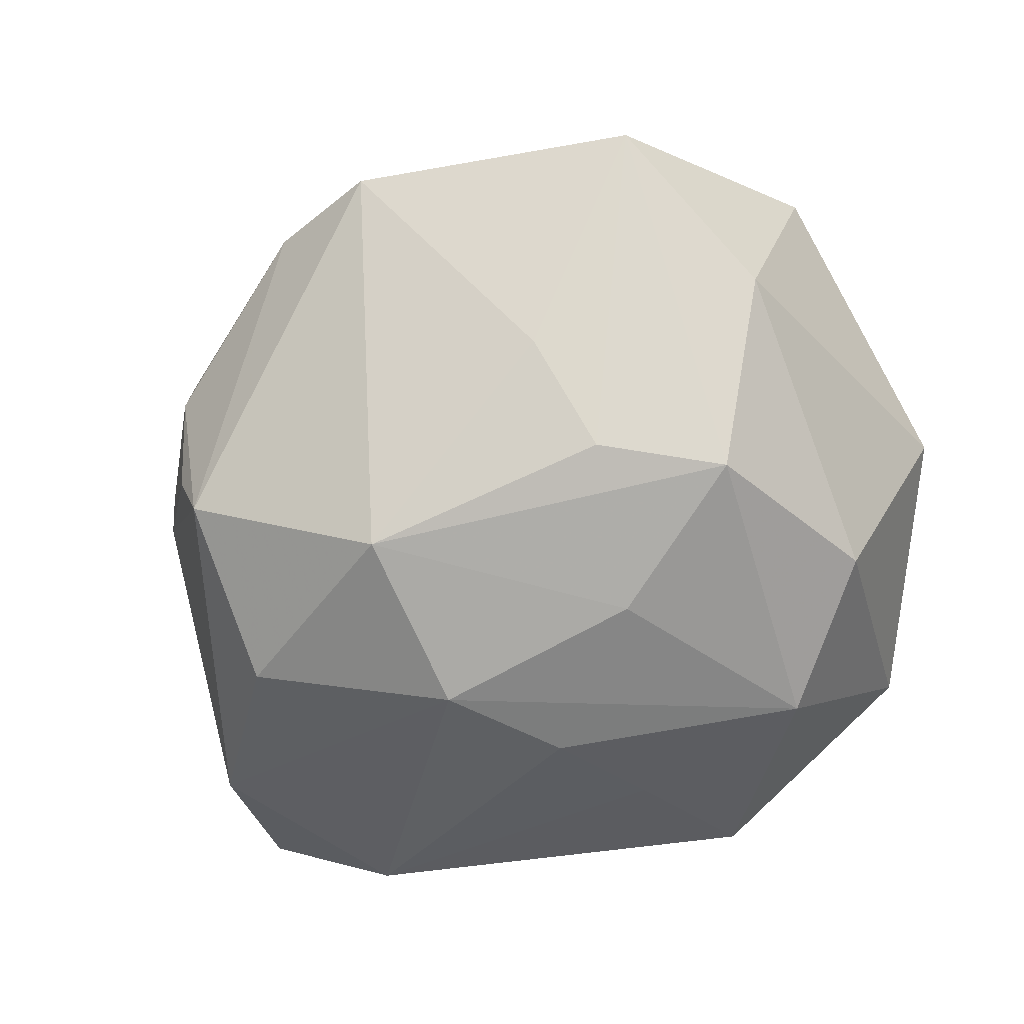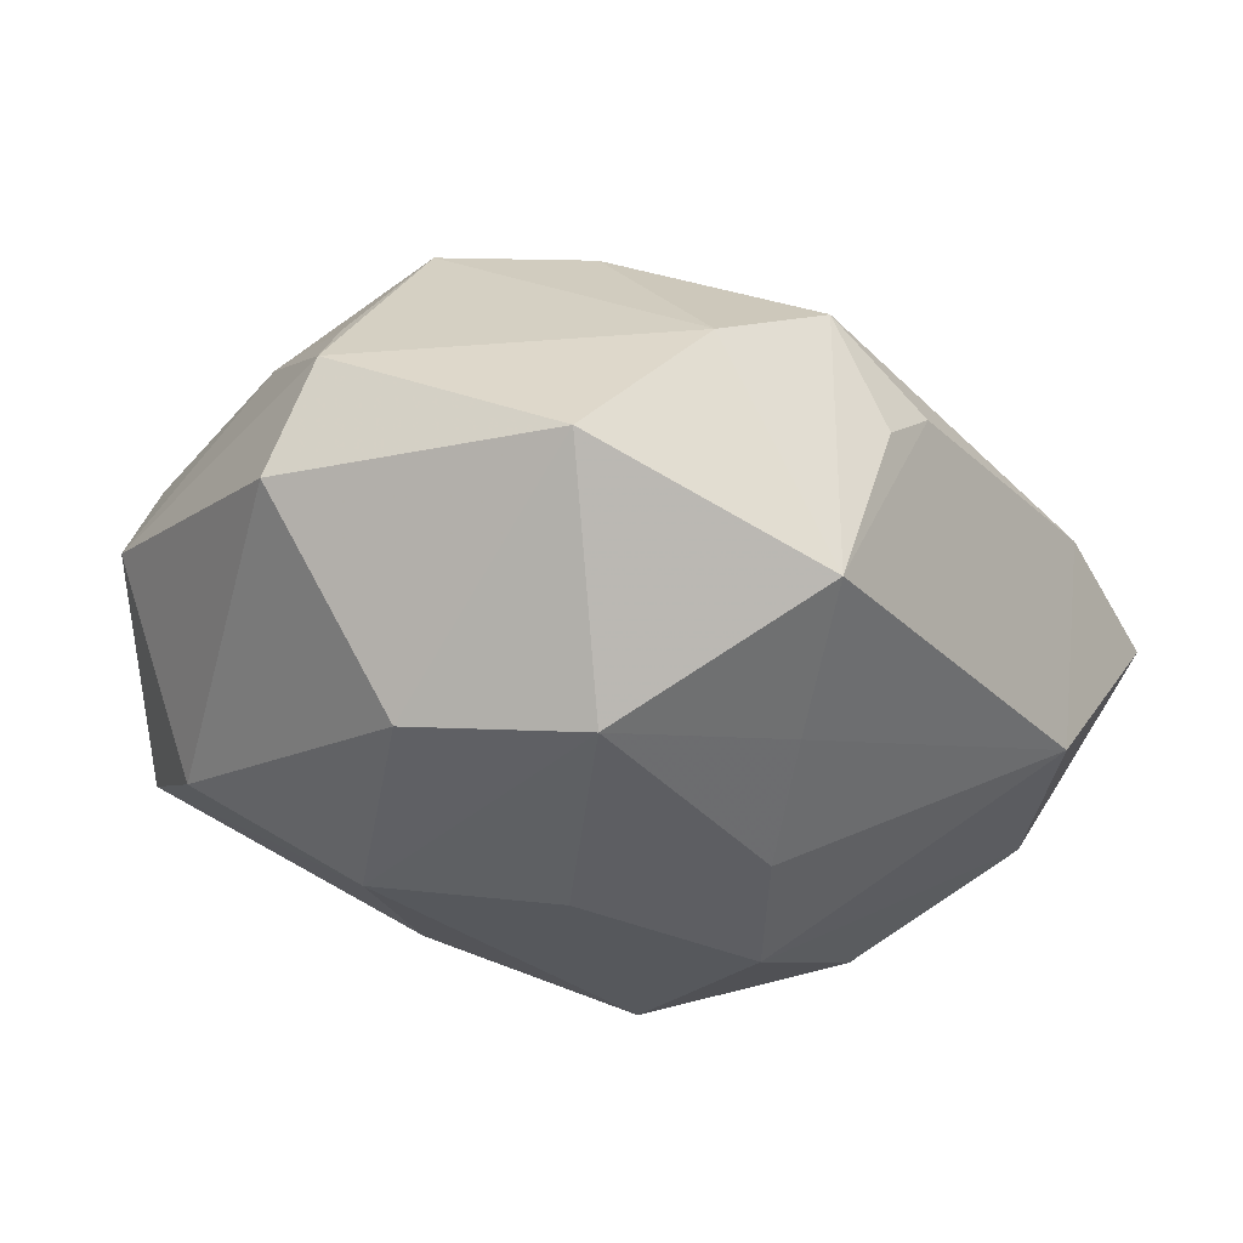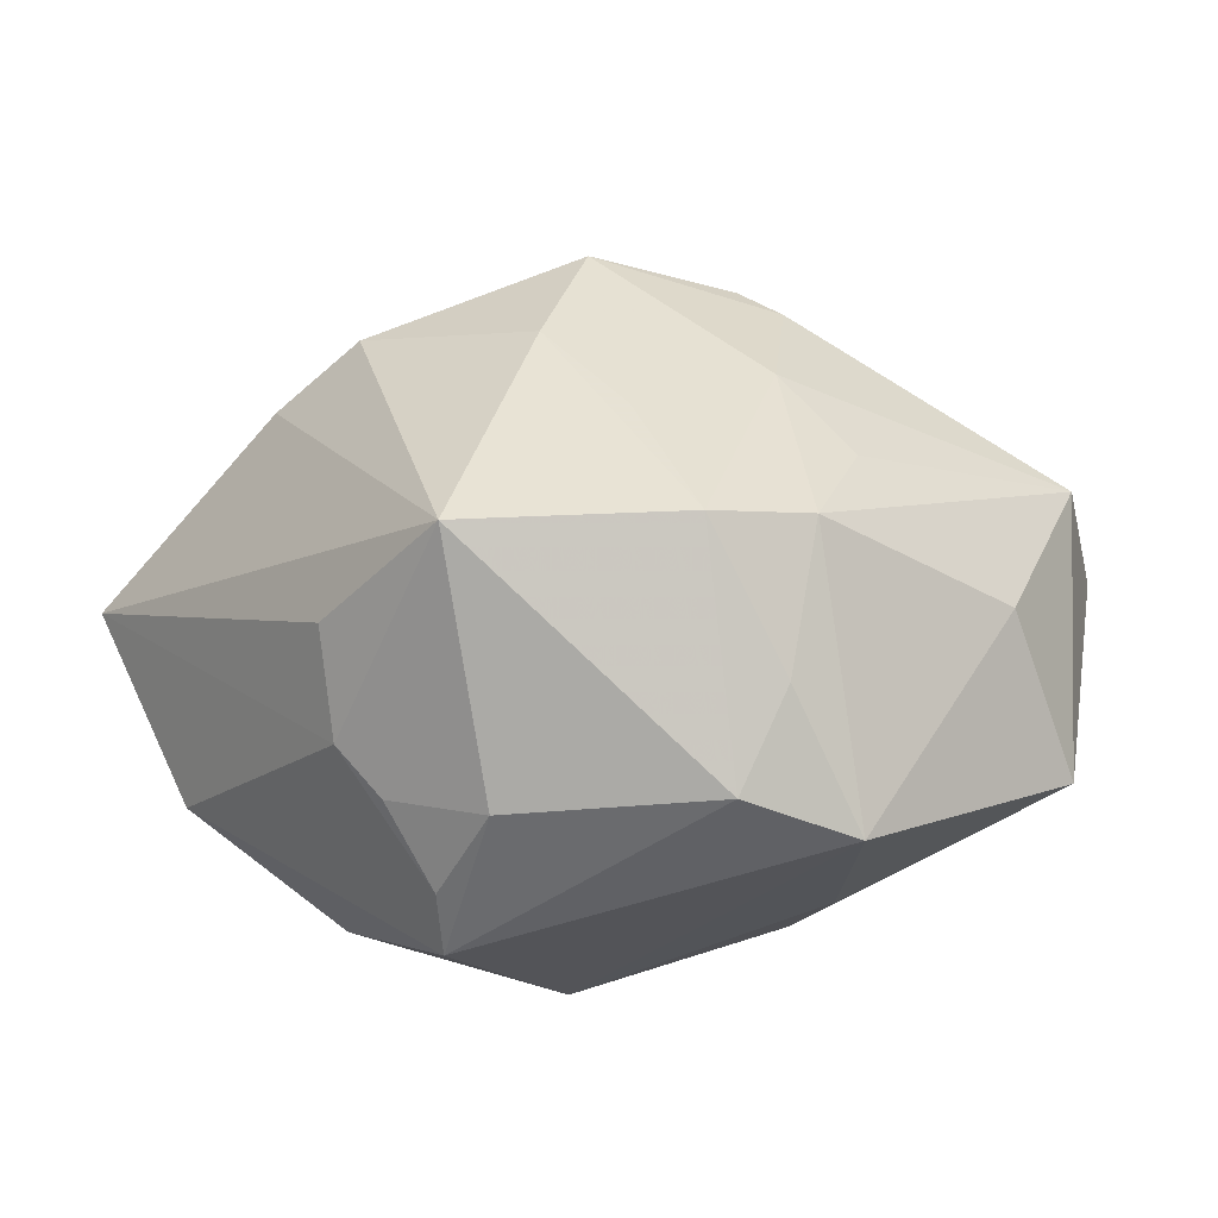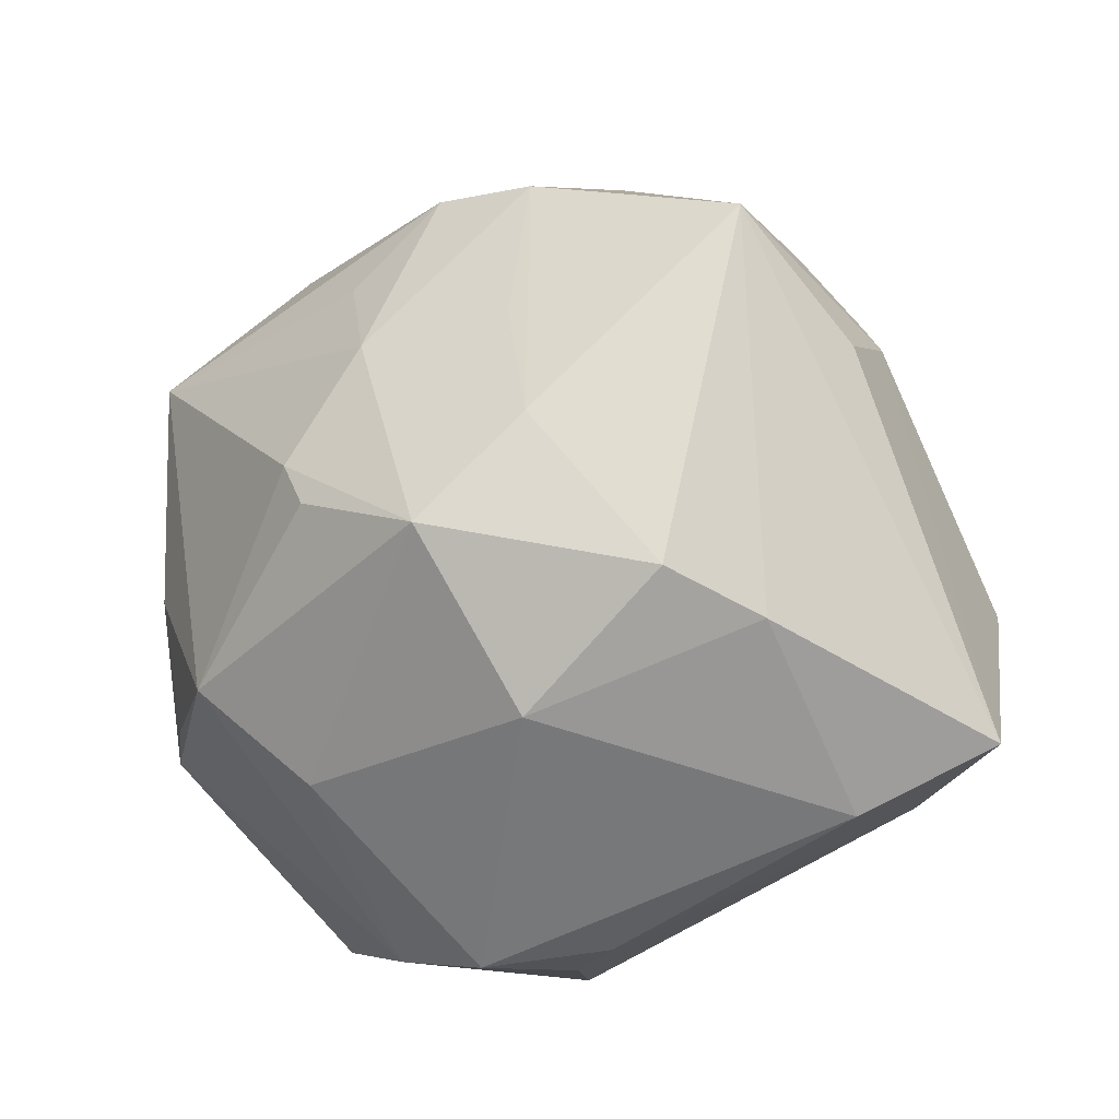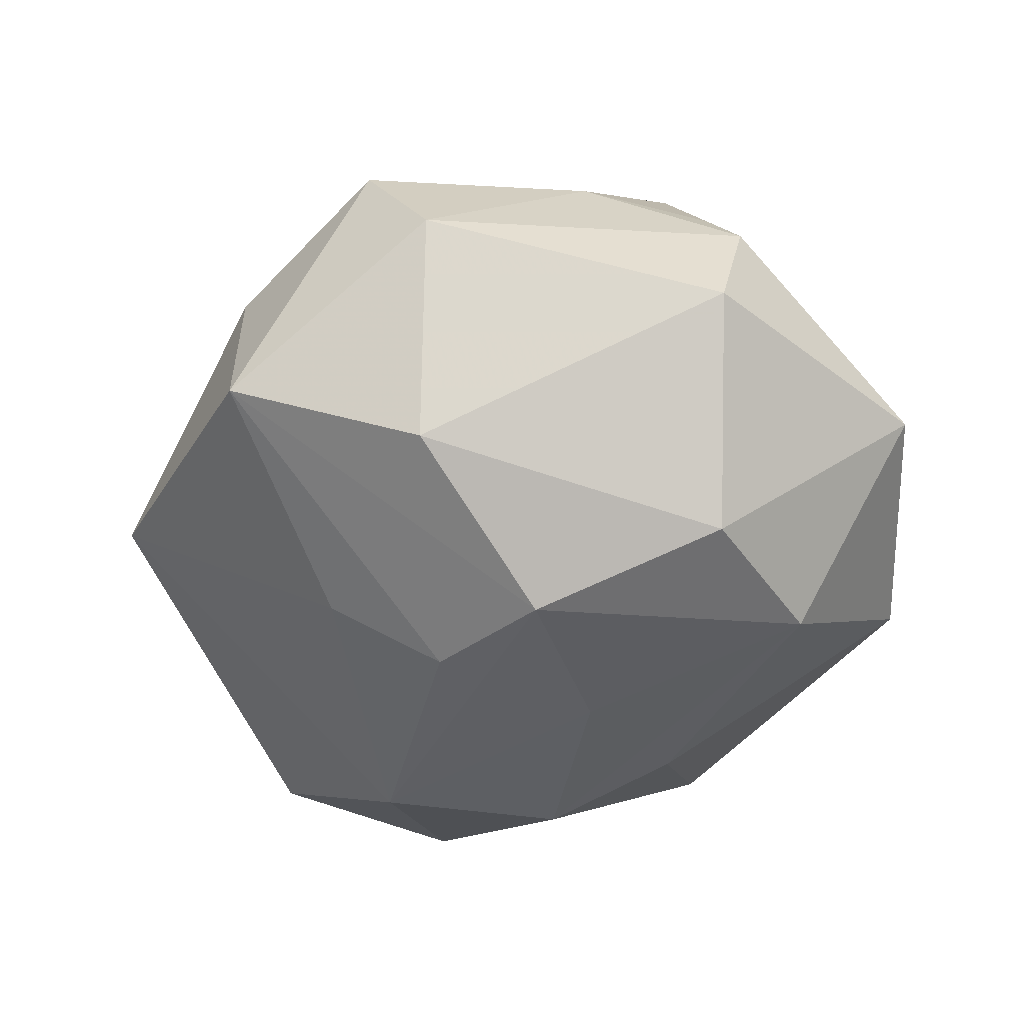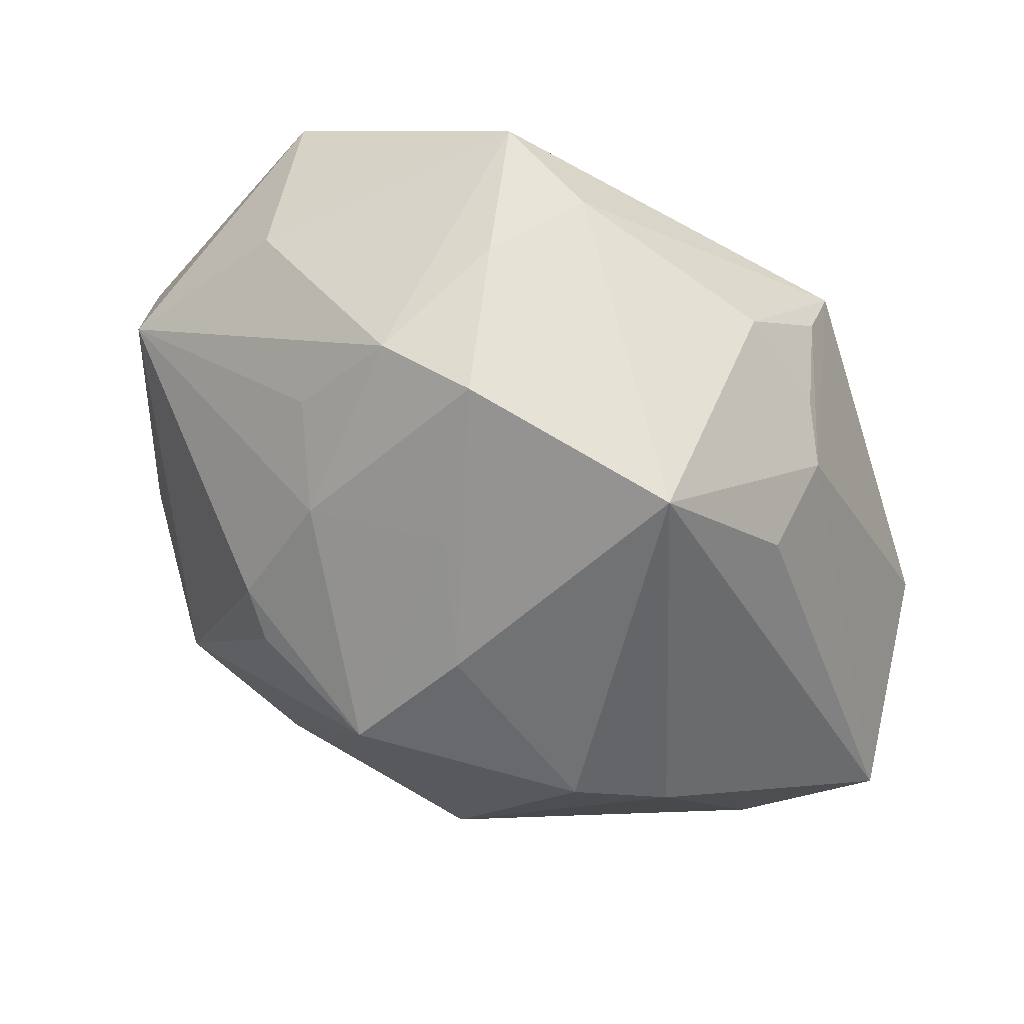
<metadata>
{"format":"obj","ext":"obj","renderer":"f3d","projection":"perspective","resolution":1024,"background":"white","views":[{"elev":-74.6,"azim":-148.4,"up":"+Z"},{"elev":-25.8,"azim":-29.7,"up":"+Z"},{"elev":13.0,"azim":158.9,"up":"+Z"},{"elev":-9.7,"azim":25.4,"up":"+Y"},{"elev":-37.1,"azim":-95.7,"up":"+Z"},{"elev":46.1,"azim":29.9,"up":"+Y"}]}
</metadata>
<code>
v -0.02338 0.001143 -0.02896
v -0.014 -0.02297 0.02368
v -0.01607 -0.027 -0.02376
v 0.01196 0.009586 0.03042
v -0.04171 -0.01579 -0.002266
v -0.007293 0.01846 0.02672
v -0.01291 0.02094 -0.0229
v 0.03539 0.01825 0.00742
v -0.01337 0.006647 0.03041
v -0.005081 0.04271 -0.009524
v -0.001441 -0.04083 -0.01219
v 0.03156 -0.0095 0.02126
v 0.009713 -0.03823 0.006616
v 0.03462 -0.02632 0.006716
v 0.04685 -0.01957 0.001003
v -0.03519 0.01357 -0.01753
v -0.007298 -0.006258 -0.03016
v 0.02639 0.02415 -0.02195
v -0.03734 0.01972 0.01421
v 0.003327 -0.0009457 0.0358
v 0.02465 0.03193 -0.007101
v 0.02765 0.02607 -0.01555
v 0.03375 -0.02405 -0.0136
v 0.01303 -0.004735 -0.03134
v 0.00281 -0.02768 -0.02057
v 0.006499 0.03484 0.01827
v -0.01041 0.002517 0.03212
v 0.0108 0.01333 -0.03154
v -0.02488 0.03182 0.006646
v 0.006811 -0.01652 -0.02733
v 0.004451 -0.0401 0.002979
v 0.0006107 0.03961 0.004109
v -0.02461 -0.03797 -0.003412
v 0.02999 0.006126 -0.02526
v -0.03839 -0.01869 0.008874
v -0.01214 -0.03923 0.008518
v -0.03523 -0.01587 0.01378
v -0.01336 0.00978 -0.02904
v 0.04227 -0.005316 -0.01515
v -0.03126 0.03232 -0.01018
v 0.02826 0.03021 0.01813
v 0.007646 0.0206 0.02526
v 0.03477 0.02016 -0.002971
v -0.02928 -0.01666 -0.02215
v -0.04292 0.01396 0.003683
v -0.0119 0.02601 0.02031
v 0.02446 -0.005215 0.02831
v -0.03596 -0.002988 0.0162
v 0.006016 0.04114 -0.005075
v 0.01102 -0.01818 0.02889
v -0.00115 -0.03996 0.01288
v -0.00393 0.03488 0.01726
v 0.03153 0.02362 -0.007316
v -0.02558 -0.0135 0.0256
f 7 10 28
f 40 10 7
f 45 16 5
f 45 48 19
f 40 16 45
f 45 19 40
f 11 23 13
f 33 3 11
f 8 41 15
f 15 41 12
f 41 47 12
f 20 47 4
f 4 47 41
f 50 47 20
f 50 12 47
f 28 10 18
f 1 16 40
f 20 6 9
f 9 6 19
f 19 48 54
f 54 9 19
f 31 51 11
f 11 13 31
f 31 13 51
f 14 23 15
f 14 13 23
f 51 13 14
f 14 50 51
f 15 12 14
f 12 50 14
f 15 23 39
f 23 24 39
f 42 6 20
f 20 4 42
f 28 18 34
f 34 24 28
f 18 39 34
f 34 39 24
f 52 32 10
f 38 7 28
f 28 1 38
f 40 7 38
f 38 1 40
f 5 16 44
f 16 1 44
f 44 1 3
f 44 33 5
f 3 33 44
f 3 1 17
f 17 24 3
f 17 1 28
f 28 24 17
f 30 24 23
f 3 24 30
f 2 50 20
f 20 54 2
f 51 50 2
f 20 9 27
f 27 54 20
f 9 54 27
f 37 54 48
f 49 18 10
f 49 21 18
f 41 21 49
f 10 32 49
f 43 39 18
f 41 8 43
f 43 8 15
f 15 39 43
f 19 6 46
f 46 52 19
f 6 52 46
f 40 19 29
f 19 52 29
f 29 10 40
f 29 52 10
f 6 42 26
f 26 52 6
f 26 4 41
f 26 42 4
f 32 52 26
f 41 49 26
f 26 49 32
f 25 23 11
f 25 30 23
f 11 3 25
f 3 30 25
f 36 2 54
f 51 2 36
f 11 51 36
f 36 33 11
f 18 21 22
f 22 43 18
f 54 37 35
f 35 36 54
f 33 36 35
f 5 33 35
f 35 37 48
f 35 45 5
f 48 45 35
f 53 22 21
f 43 22 53
f 53 21 41
f 41 43 53

</code>
